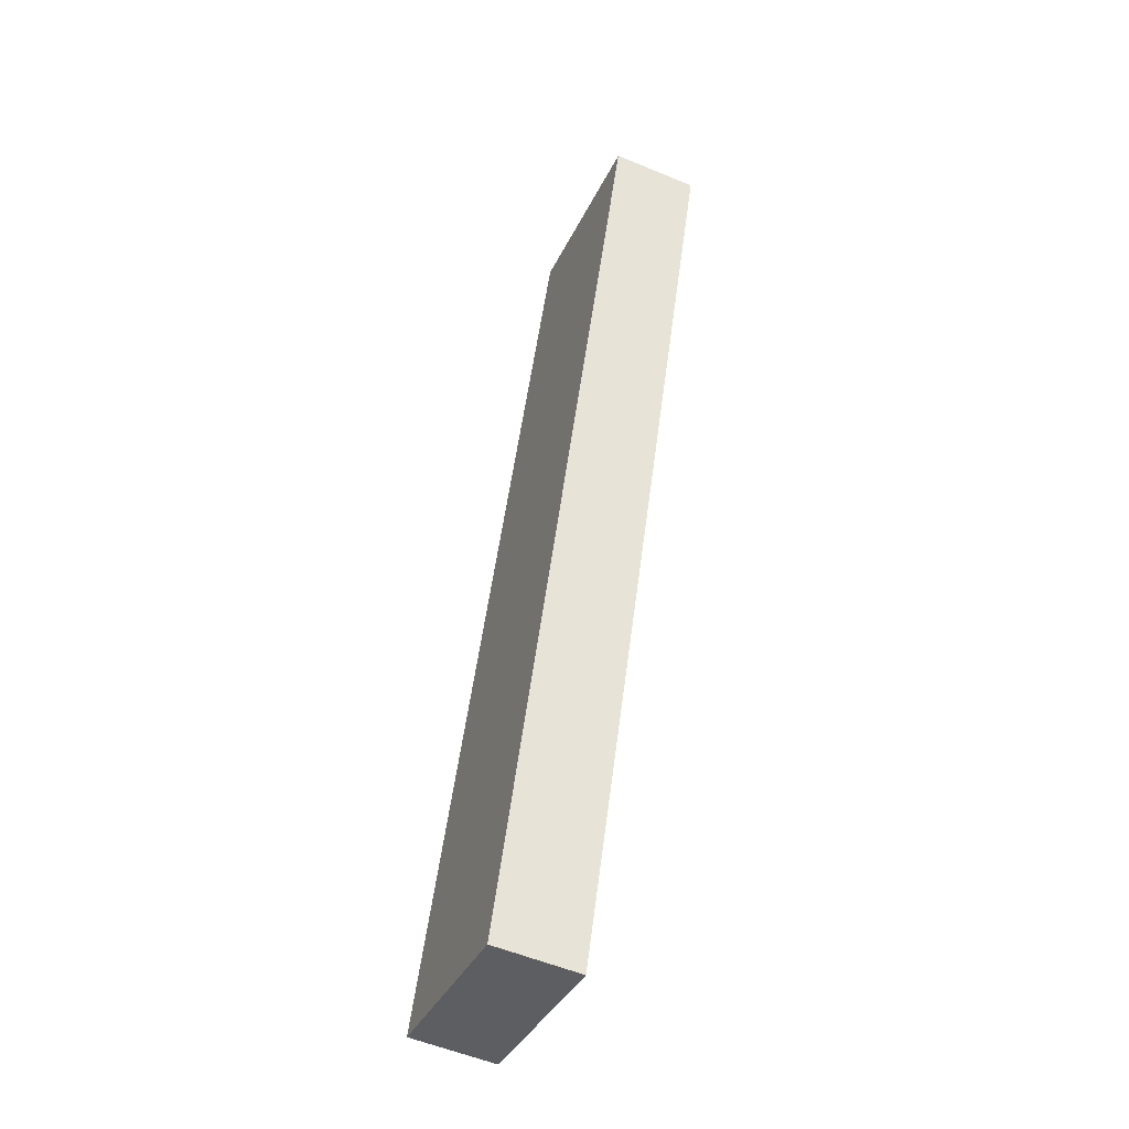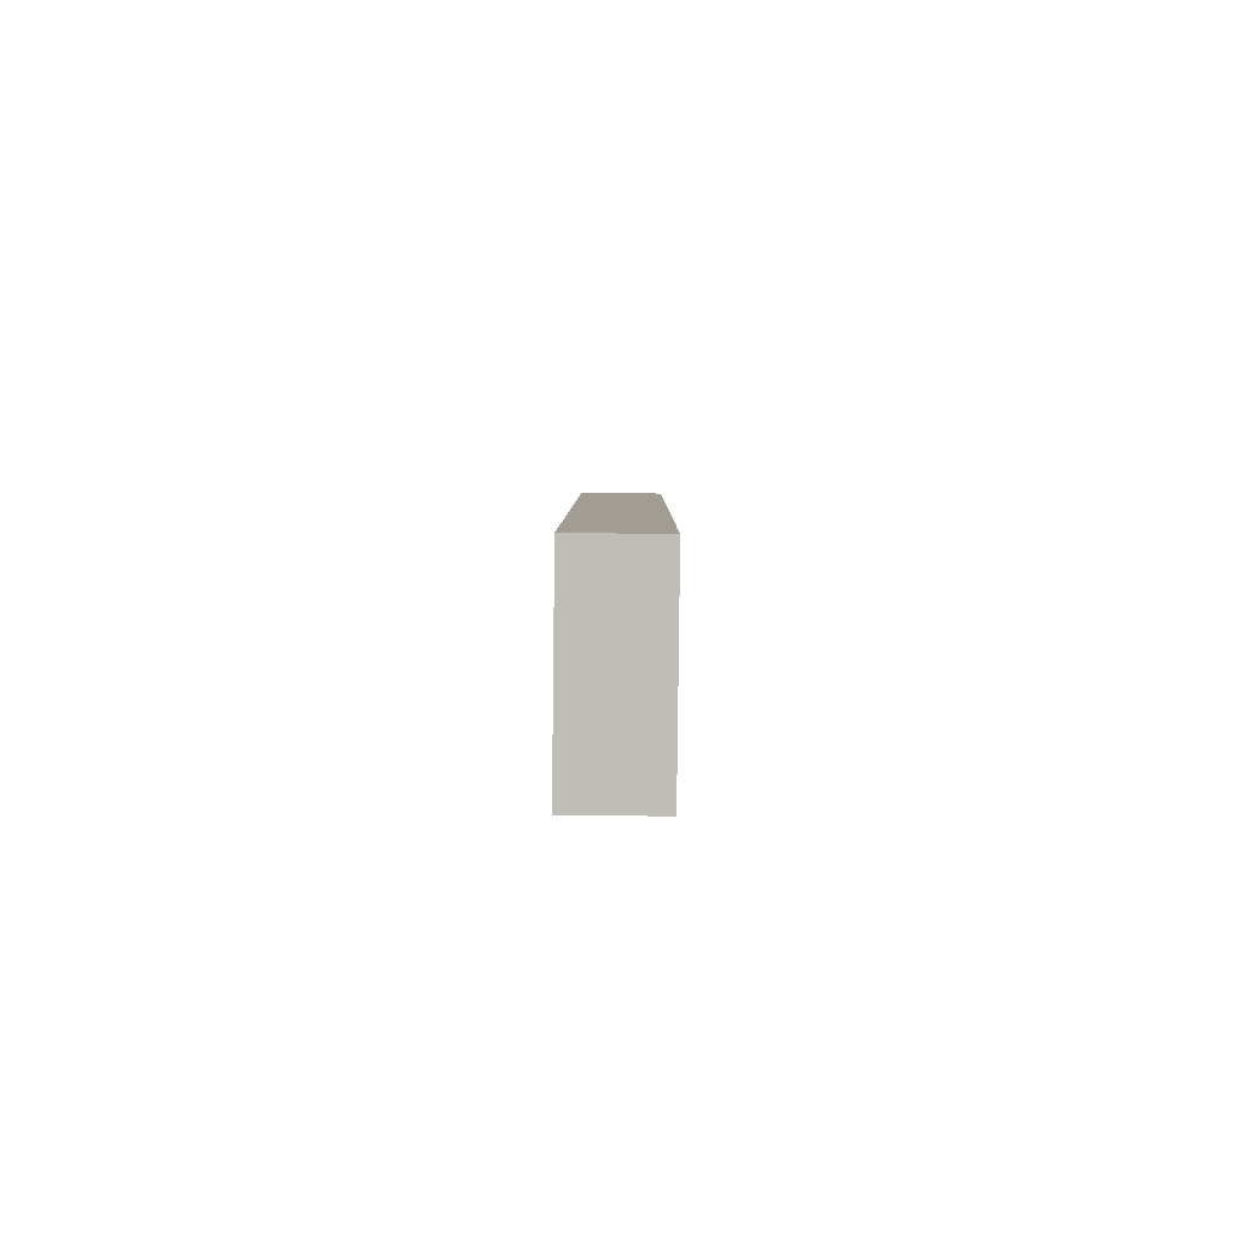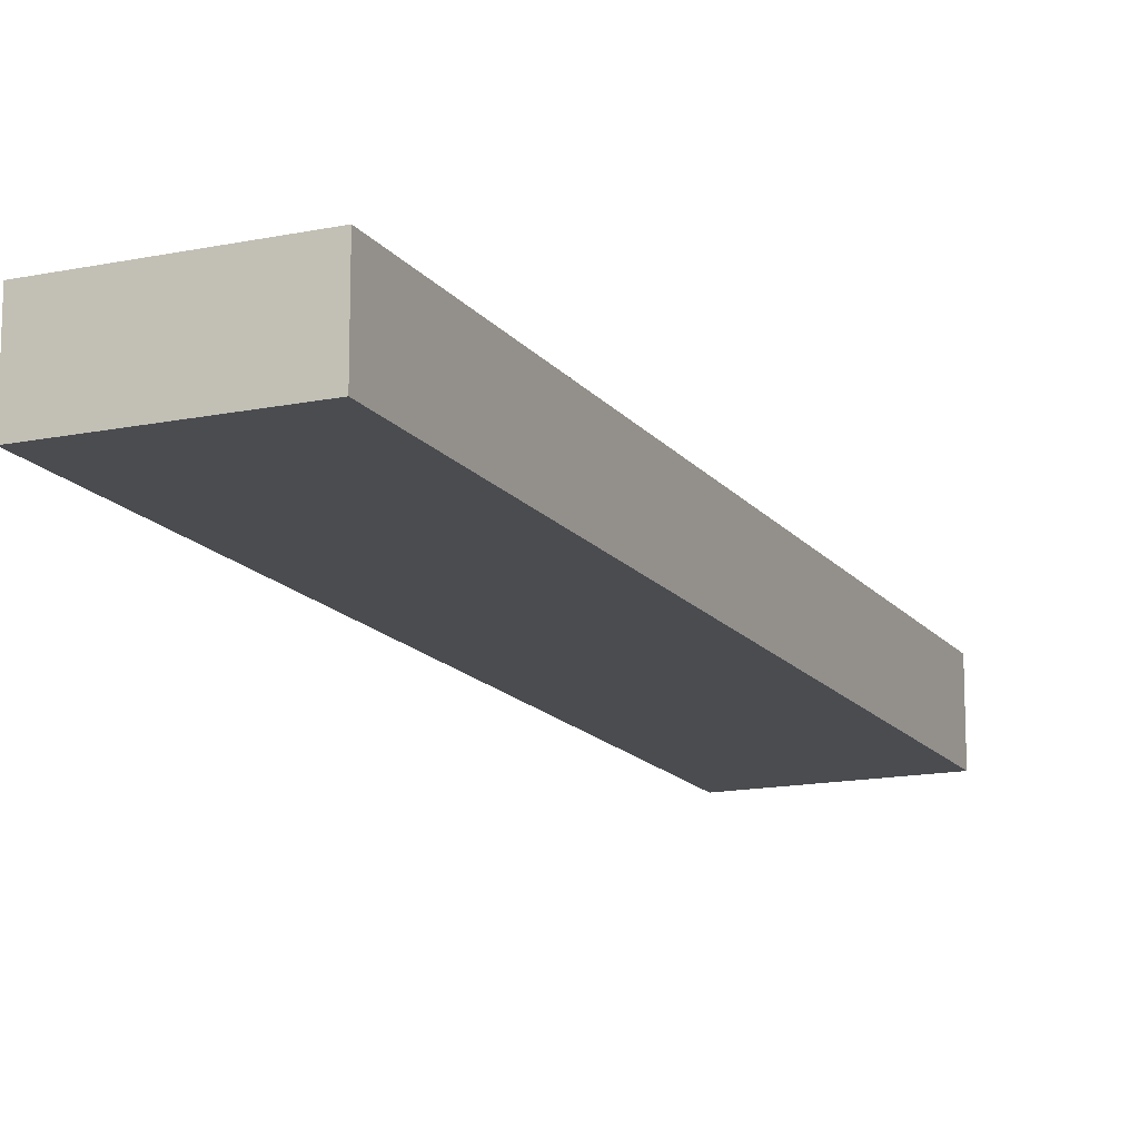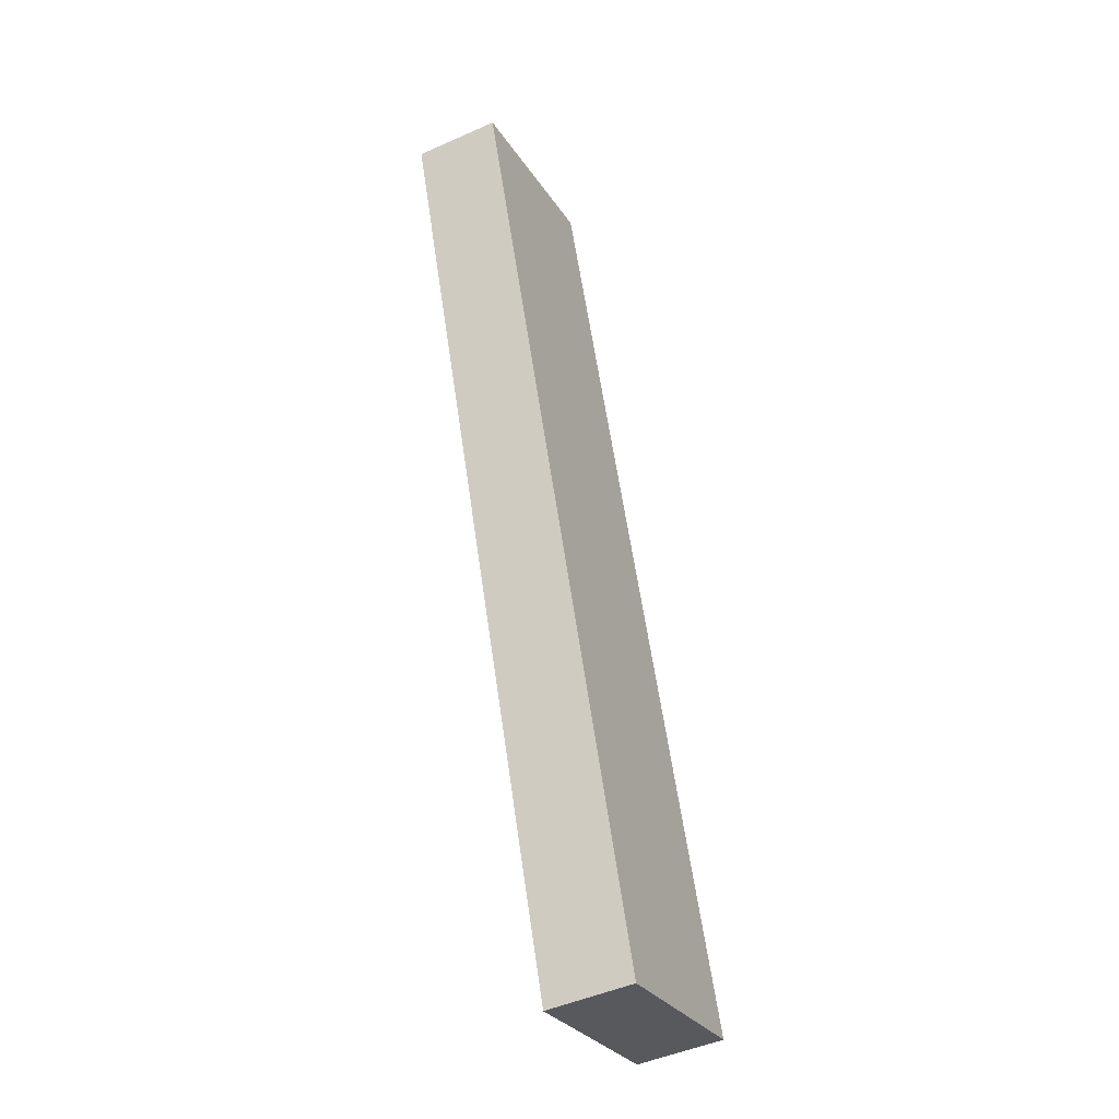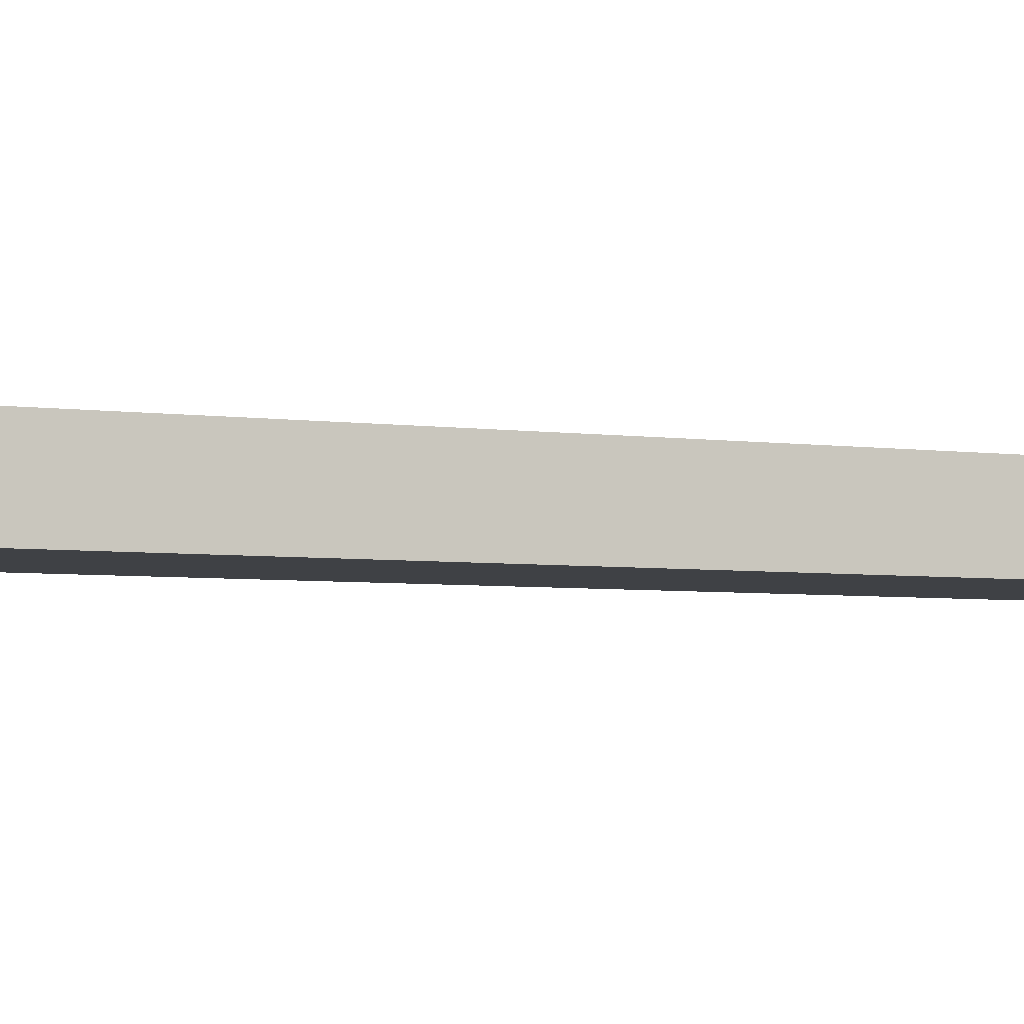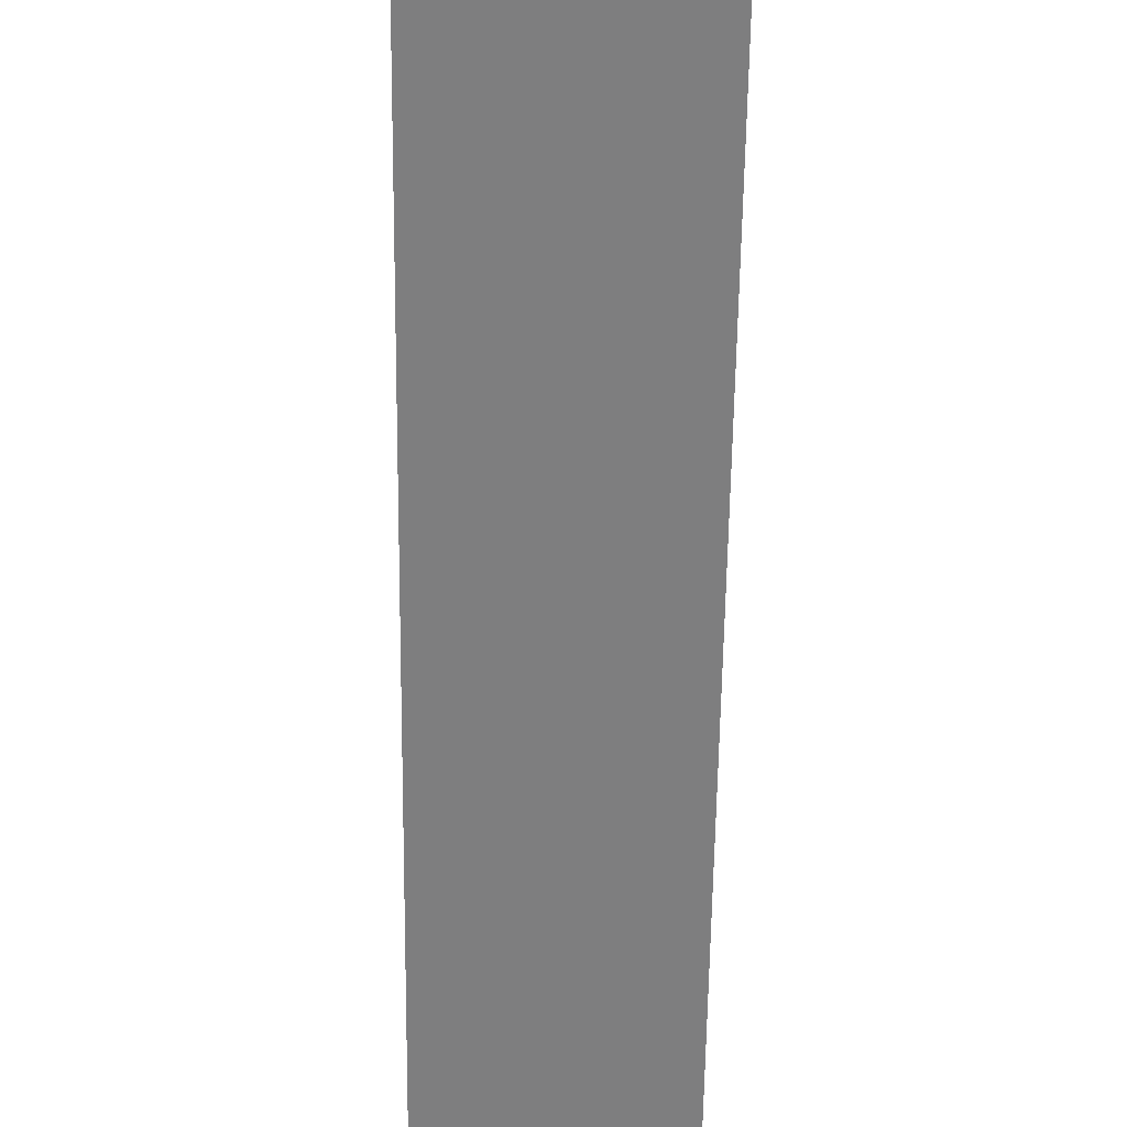
<metadata>
{"format":"obj","ext":"obj","renderer":"f3d","projection":"perspective","resolution":1024,"background":"white","views":[{"elev":-55.4,"azim":66.4,"up":"+Z"},{"elev":76.4,"azim":90.7,"up":"+Z"},{"elev":-14.9,"azim":42.0,"up":"+Y"},{"elev":-47.6,"azim":116.7,"up":"+Z"},{"elev":-5.3,"azim":-93.7,"up":"+Y"},{"elev":-59.5,"azim":-162.5,"up":"+Y"}]}
</metadata>
<code>
v  12.68 5.813 -4.169
v  20.29 5.813 61.43
v  32.81 5.813 57.34
v  14.64 5.813 44.31
v  0 5.813 3.559e-16
v  12.28 5.813 -4.036
v  20.29 -3.761e-15 61.43
v  32.81 -3.511e-15 57.34
v  12.68 2.553e-16 -4.169
v  0 0 0
v  12.28 2.471e-16 -4.036
v  14.64 -2.713e-15 44.31
g defaultobject
f 1 2 3
f 2 1 4
f 4 1 5
f 5 1 6
f 7 3 2
f 3 7 8
f 8 1 3
f 1 8 9
f 9 6 1
f 6 9 5
f 5 9 10
f 10 9 11
f 4 7 2
f 7 4 12
f 12 4 5
f 12 5 10
f 7 9 8
f 9 7 12
f 9 12 10
f 9 10 11

</code>
